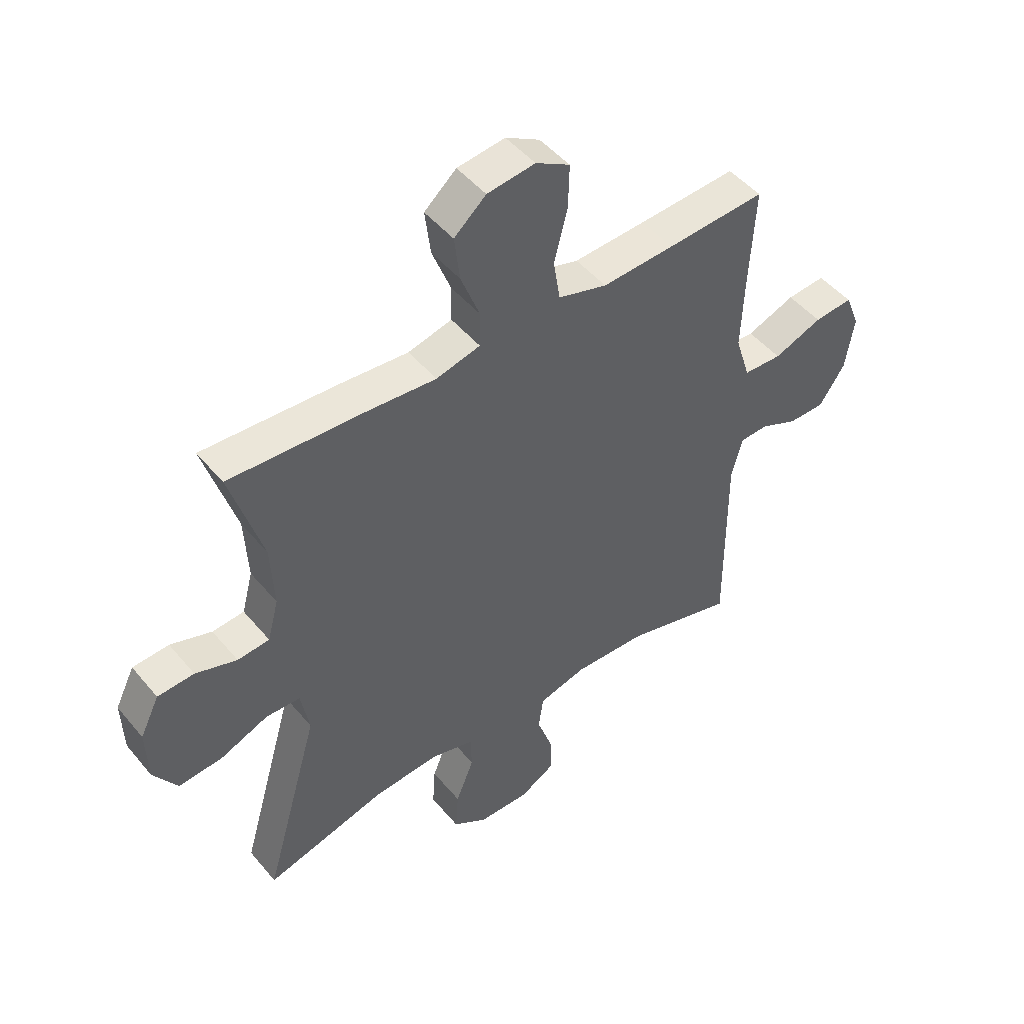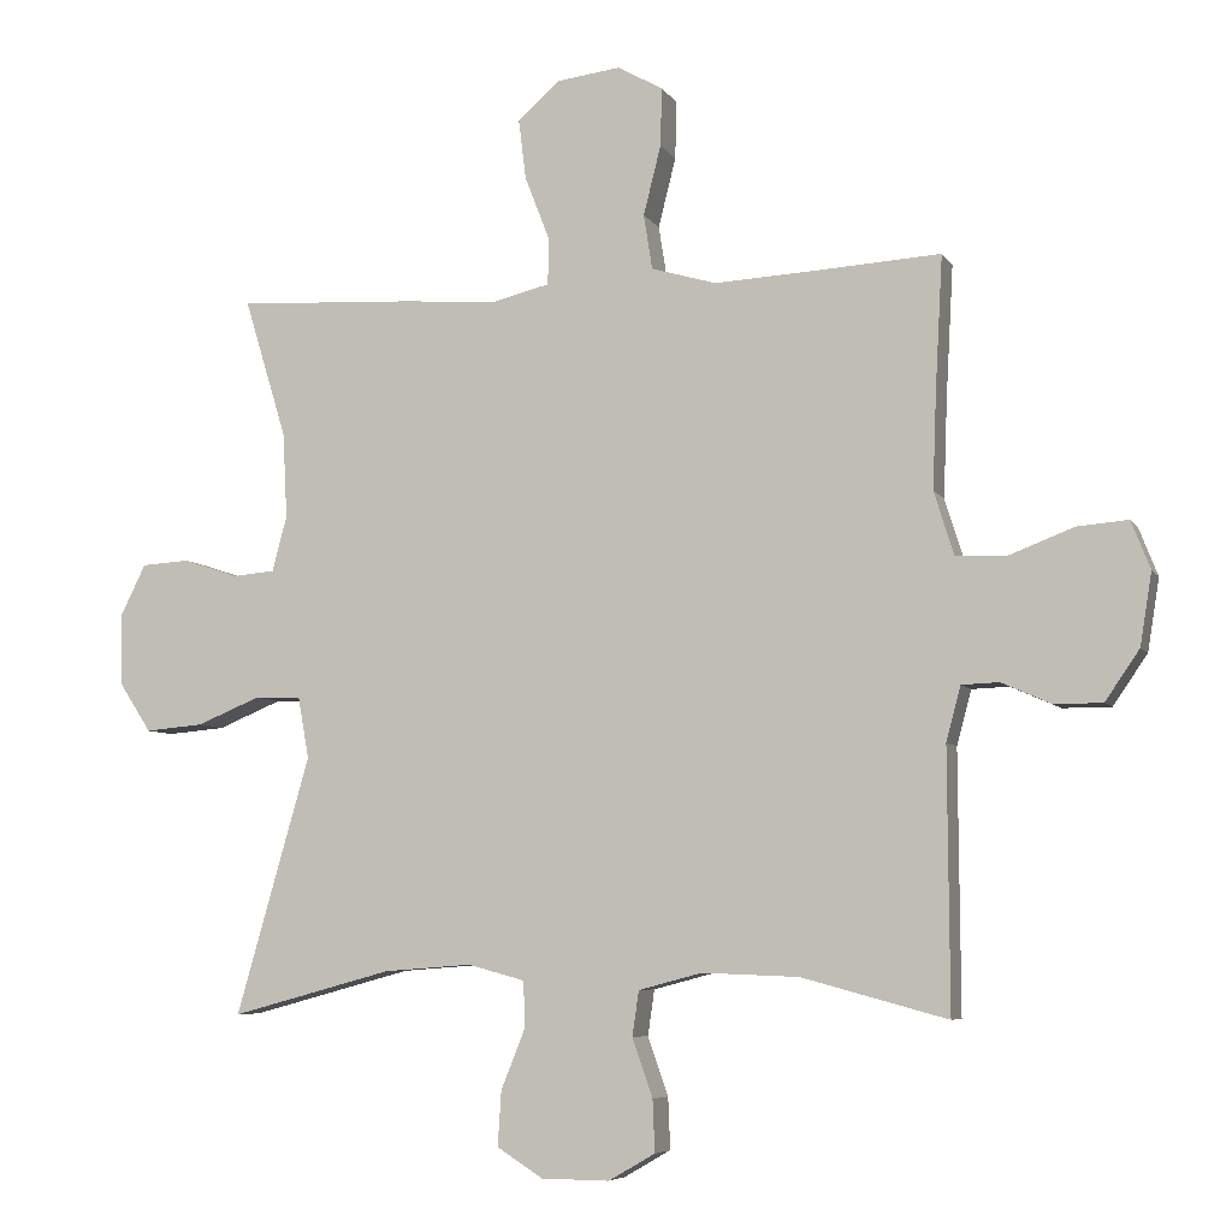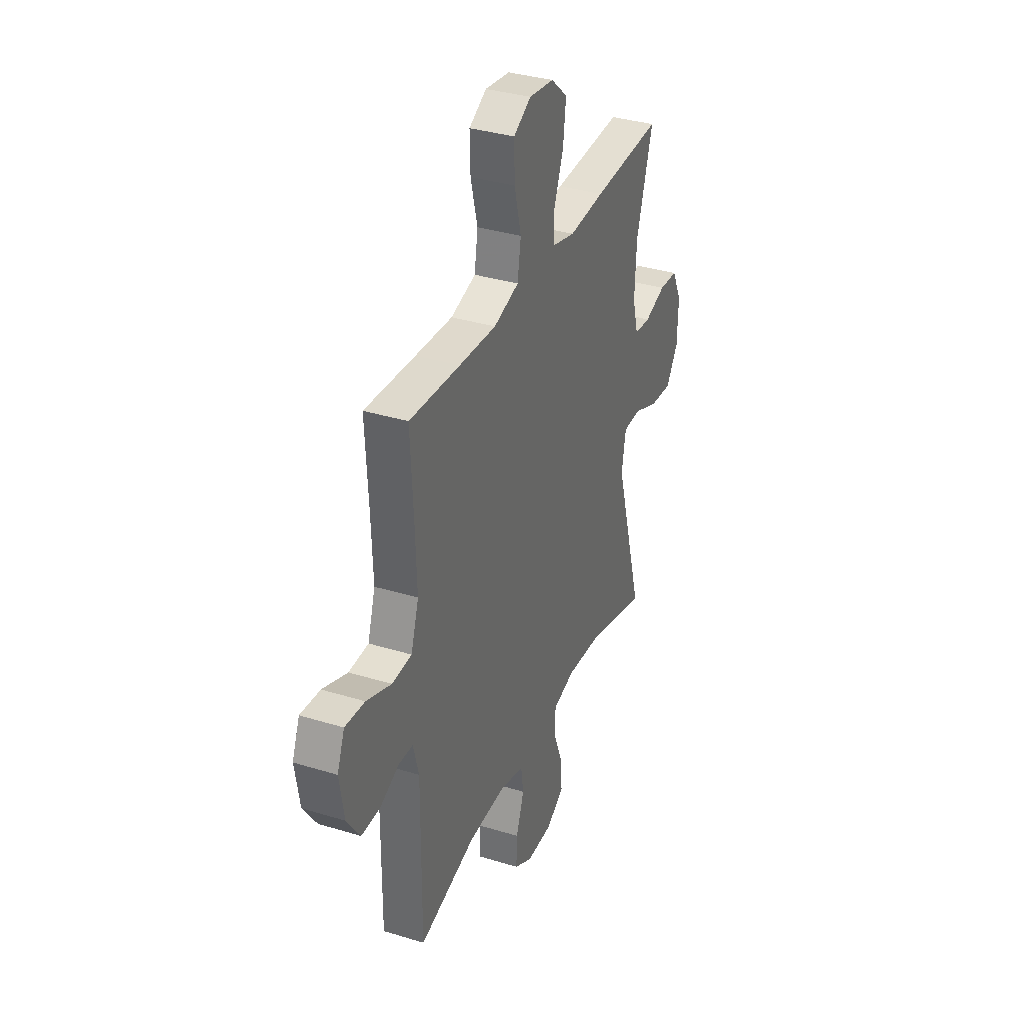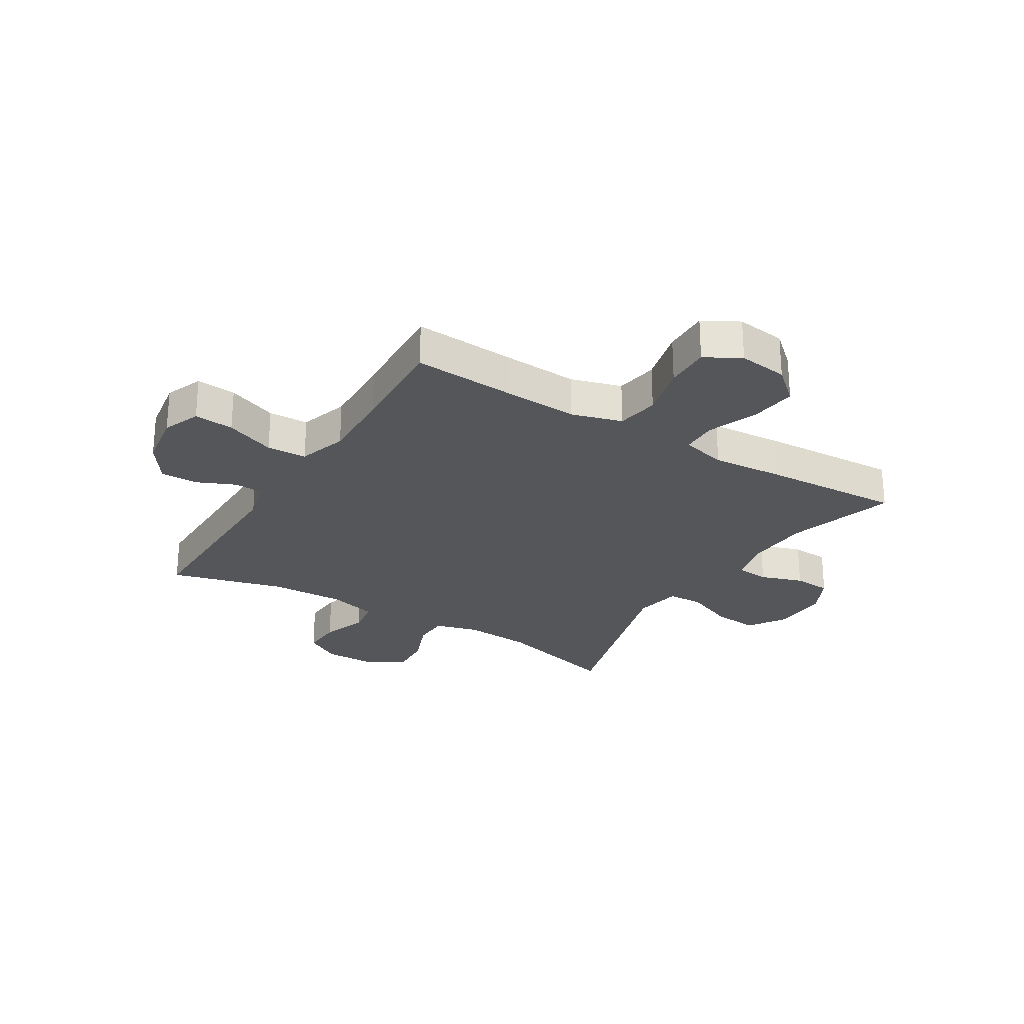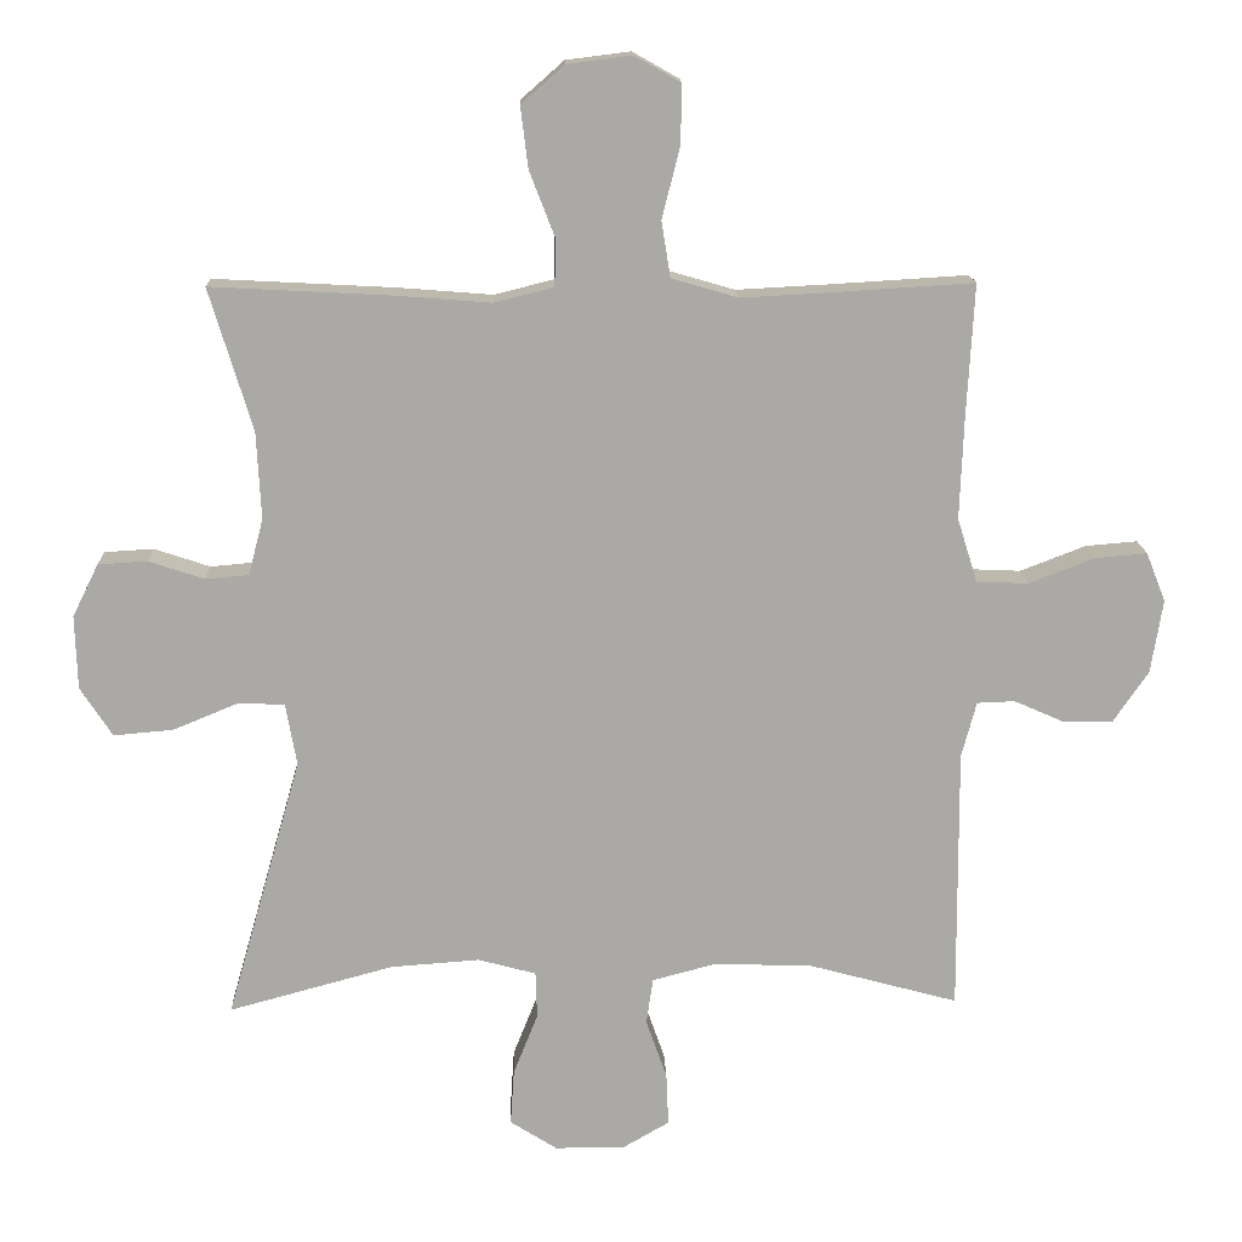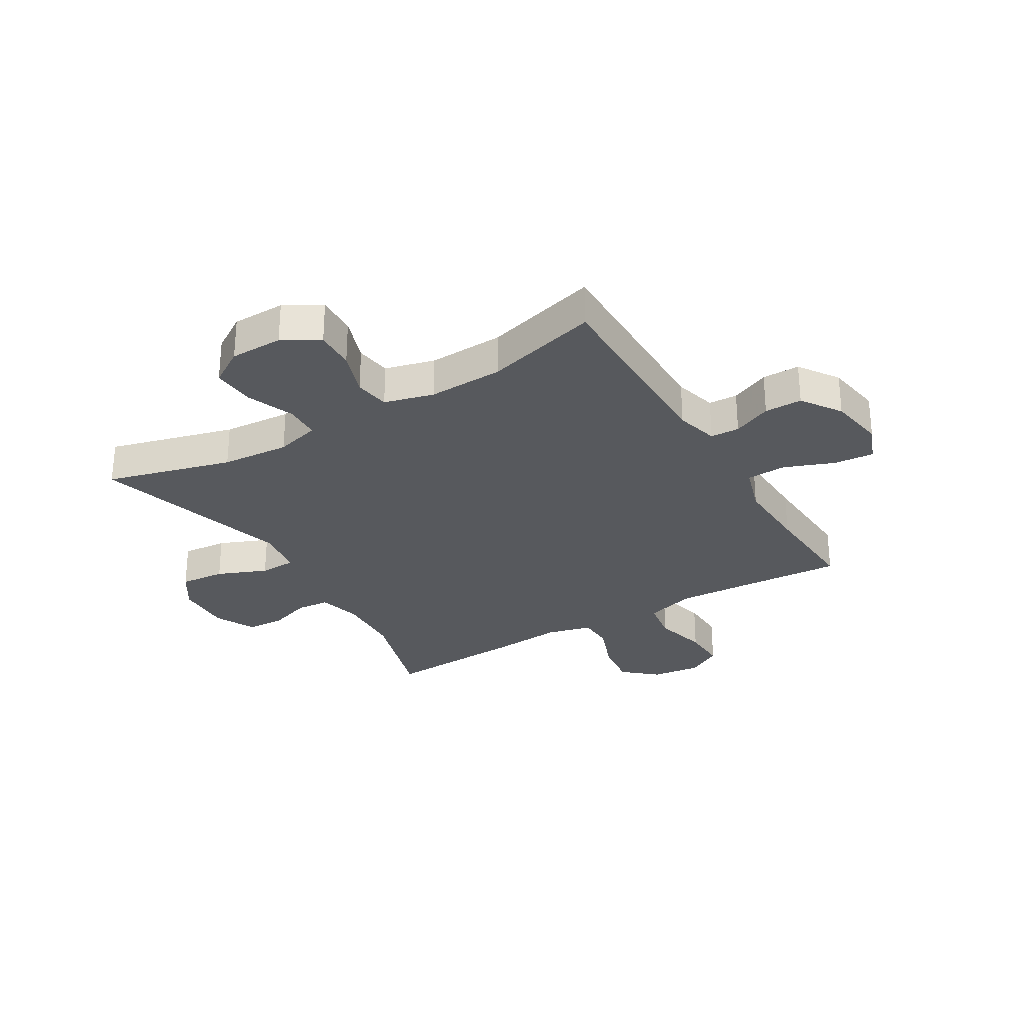
<metadata>
{"format":"obj","ext":"obj","renderer":"f3d","projection":"perspective","resolution":1024,"background":"white","views":[{"elev":48.1,"azim":142.3,"up":"+Z"},{"elev":-6.3,"azim":-162.1,"up":"+Z"},{"elev":34.9,"azim":-67.7,"up":"+Z"},{"elev":-26.0,"azim":-31.6,"up":"+Y"},{"elev":14.8,"azim":178.1,"up":"+Z"},{"elev":-29.1,"azim":-149.1,"up":"+Y"}]}
</metadata>
<code>
v -0.5 0.07 -0.5
v -0.498 0.07 -0.145
v -0.518 0.07 -0.07
v -0.569 0.07 -0.068
v -0.637 0.07 -0.098
v -0.703 0.07 -0.098
v -0.75 0.07 -0.029
v -0.766 0.07 0.07
v -0.74 0.07 0.136
v -0.67 0.07 0.13
v -0.582 0.07 0.096
v -0.512 0.07 0.099
v -0.485 0.07 0.185
v -0.49 0.07 0.318
v -0.5 0.07 0.5
v -0.321 0.07 0.489
v -0.19 0.07 0.482
v -0.101 0.07 0.508
v -0.089 0.07 0.583
v -0.113 0.07 0.678
v -0.115 0.07 0.758
v -0.053 0.07 0.793
v 0.034 0.07 0.782
v 0.092 0.07 0.731
v 0.082 0.07 0.649
v 0.048 0.07 0.561
v 0.049 0.07 0.497
v 0.129 0.07 0.477
v 0.254 0.07 0.487
v 0.5 0.07 0.5
v 0.442 0.07 0.309
v 0.436 0.07 0.192
v 0.456 0.07 0.116
v 0.514 0.07 0.111
v 0.589 0.07 0.136
v 0.655 0.07 0.132
v 0.69 0.07 0.061
v 0.687 0.07 -0.038
v 0.644 0.07 -0.104
v 0.564 0.07 -0.097
v 0.477 0.07 -0.061
v 0.414 0.07 -0.063
v 0.399 0.07 -0.147
v 0.5 0.07 -0.5
v 0.279 0.07 -0.44
v 0.159 0.07 -0.431
v 0.081 0.07 -0.452
v 0.079 0.07 -0.515
v 0.112 0.07 -0.598
v 0.117 0.07 -0.673
v 0.054 0.07 -0.713
v -0.039 0.07 -0.714
v -0.103 0.07 -0.677
v -0.1 0.07 -0.606
v -0.072 0.07 -0.526
v -0.081 0.07 -0.464
v -0.168 0.07 -0.441
v -0.3 0.07 -0.446
v -0.5 0 -0.5
v -0.498 0 -0.145
v -0.518 0 -0.07
v -0.569 0 -0.068
v -0.637 0 -0.098
v -0.703 0 -0.098
v -0.75 0 -0.029
v -0.766 0 0.07
v -0.74 0 0.136
v -0.67 0 0.13
v -0.582 0 0.096
v -0.512 0 0.099
v -0.485 0 0.185
v -0.49 0 0.318
v -0.5 0 0.5
v -0.321 0 0.489
v -0.19 0 0.482
v -0.101 0 0.508
v -0.089 0 0.583
v -0.113 0 0.678
v -0.115 0 0.758
v -0.053 0 0.793
v 0.034 0 0.782
v 0.092 0 0.731
v 0.082 0 0.649
v 0.048 0 0.561
v 0.049 0 0.497
v 0.129 0 0.477
v 0.254 0 0.487
v 0.5 0 0.5
v 0.442 0 0.309
v 0.436 0 0.192
v 0.456 0 0.116
v 0.514 0 0.111
v 0.589 0 0.136
v 0.655 0 0.132
v 0.69 0 0.061
v 0.687 0 -0.038
v 0.644 0 -0.104
v 0.564 0 -0.097
v 0.477 0 -0.061
v 0.414 0 -0.063
v 0.399 0 -0.147
v 0.5 0 -0.5
v 0.279 0 -0.44
v 0.159 0 -0.431
v 0.081 0 -0.452
v 0.079 0 -0.515
v 0.112 0 -0.598
v 0.117 0 -0.673
v 0.054 0 -0.713
v -0.039 0 -0.714
v -0.103 0 -0.677
v -0.1 0 -0.606
v -0.072 0 -0.526
v -0.081 0 -0.464
v -0.168 0 -0.441
v -0.3 0 -0.446
f 53 54 55
f 52 53 55
f 51 52 55
f 50 51 55
f 49 50 55
f 48 49 55
f 47 48 55 56
f 46 47 56 57
f 43 44 45
f 42 43 45 46
f 39 40 41
f 38 39 41
f 37 38 41
f 36 37 41
f 35 36 41
f 34 35 41
f 33 34 41 42
f 42 46 57
f 33 42 57
f 32 33 57
f 28 29 30 31
f 32 57 58
f 31 32 58
f 28 31 58
f 27 28 58
f 24 25 26
f 23 24 26
f 22 23 26
f 21 22 26
f 20 21 26
f 19 20 26
f 14 15 16
f 13 14 16 17
f 12 13 17 18
f 9 10 11
f 8 9 11
f 7 8 11
f 6 7 11
f 5 6 11
f 4 5 11
f 3 4 11 12
f 2 3 12 18
f 58 1 2 18
f 18 19 26 27
f 18 27 58
f 113 112 111
f 113 111 110
f 113 110 109
f 113 109 108
f 113 108 107
f 113 107 106
f 114 113 106 105
f 115 114 105 104
f 103 102 101
f 104 103 101 100
f 99 98 97
f 99 97 96
f 99 96 95
f 99 95 94
f 99 94 93
f 99 93 92
f 100 99 92 91
f 115 104 100
f 115 100 91
f 115 91 90
f 89 88 87 86
f 116 115 90
f 116 90 89
f 116 89 86
f 116 86 85
f 84 83 82
f 84 82 81
f 84 81 80
f 84 80 79
f 84 79 78
f 84 78 77
f 74 73 72
f 75 74 72 71
f 76 75 71 70
f 69 68 67
f 69 67 66
f 69 66 65
f 69 65 64
f 69 64 63
f 69 63 62
f 70 69 62 61
f 76 70 61 60
f 76 60 59 116
f 85 84 77 76
f 116 85 76
f 1 59 60 2
f 2 60 61 3
f 3 61 62 4
f 4 62 63 5
f 5 63 64 6
f 6 64 65 7
f 7 65 66 8
f 8 66 67 9
f 9 67 68 10
f 10 68 69 11
f 11 69 70 12
f 12 70 71 13
f 13 71 72 14
f 14 72 73 15
f 15 73 74 16
f 16 74 75 17
f 17 75 76 18
f 18 76 77 19
f 19 77 78 20
f 20 78 79 21
f 21 79 80 22
f 22 80 81 23
f 23 81 82 24
f 24 82 83 25
f 25 83 84 26
f 26 84 85 27
f 27 85 86 28
f 28 86 87 29
f 29 87 88 30
f 30 88 89 31
f 31 89 90 32
f 32 90 91 33
f 33 91 92 34
f 34 92 93 35
f 35 93 94 36
f 36 94 95 37
f 37 95 96 38
f 38 96 97 39
f 39 97 98 40
f 40 98 99 41
f 41 99 100 42
f 42 100 101 43
f 43 101 102 44
f 44 102 103 45
f 45 103 104 46
f 46 104 105 47
f 47 105 106 48
f 48 106 107 49
f 49 107 108 50
f 50 108 109 51
f 51 109 110 52
f 52 110 111 53
f 53 111 112 54
f 54 112 113 55
f 55 113 114 56
f 56 114 115 57
f 57 115 116 58
f 58 116 59 1

</code>
